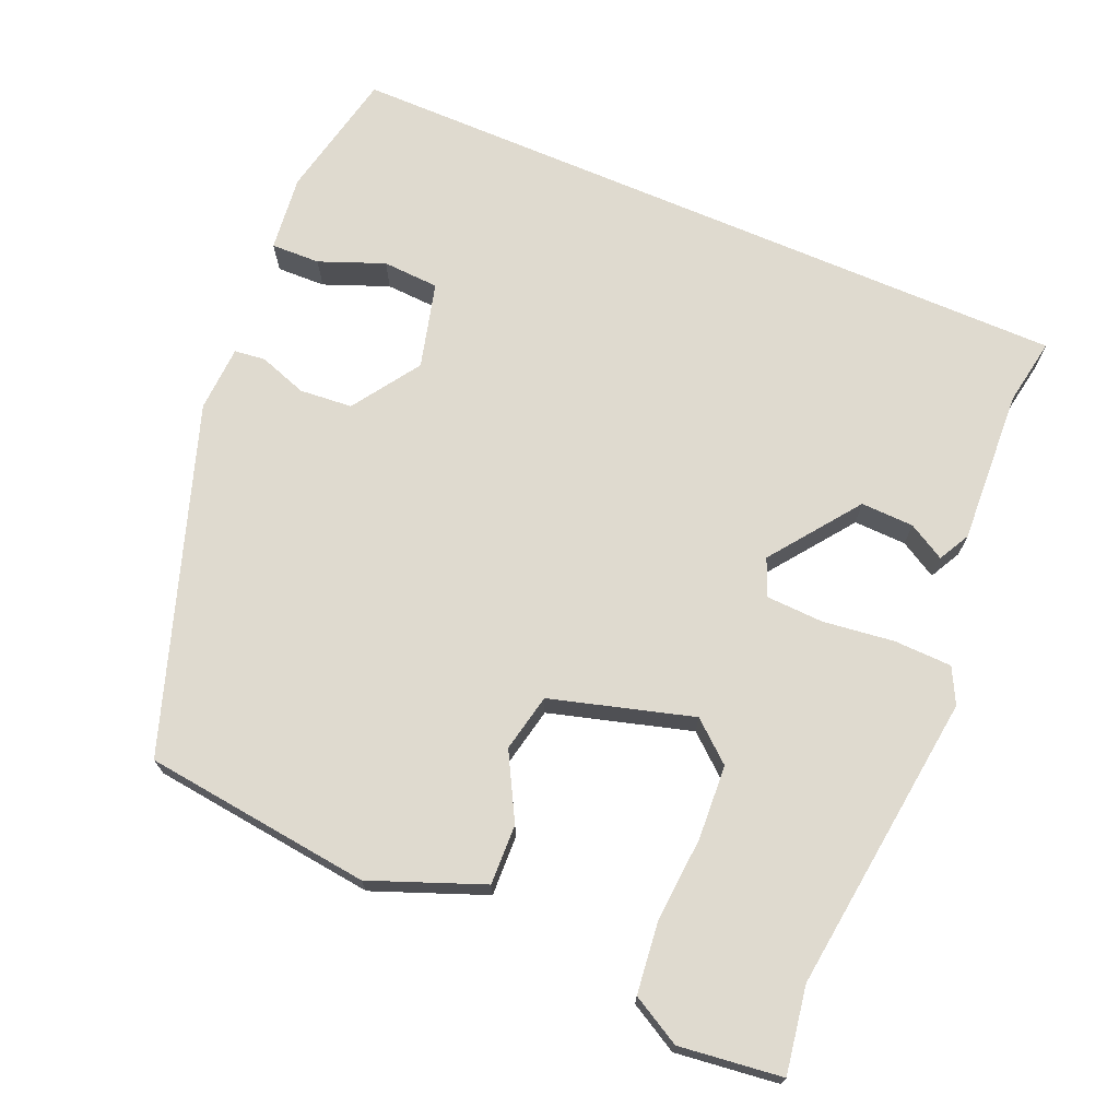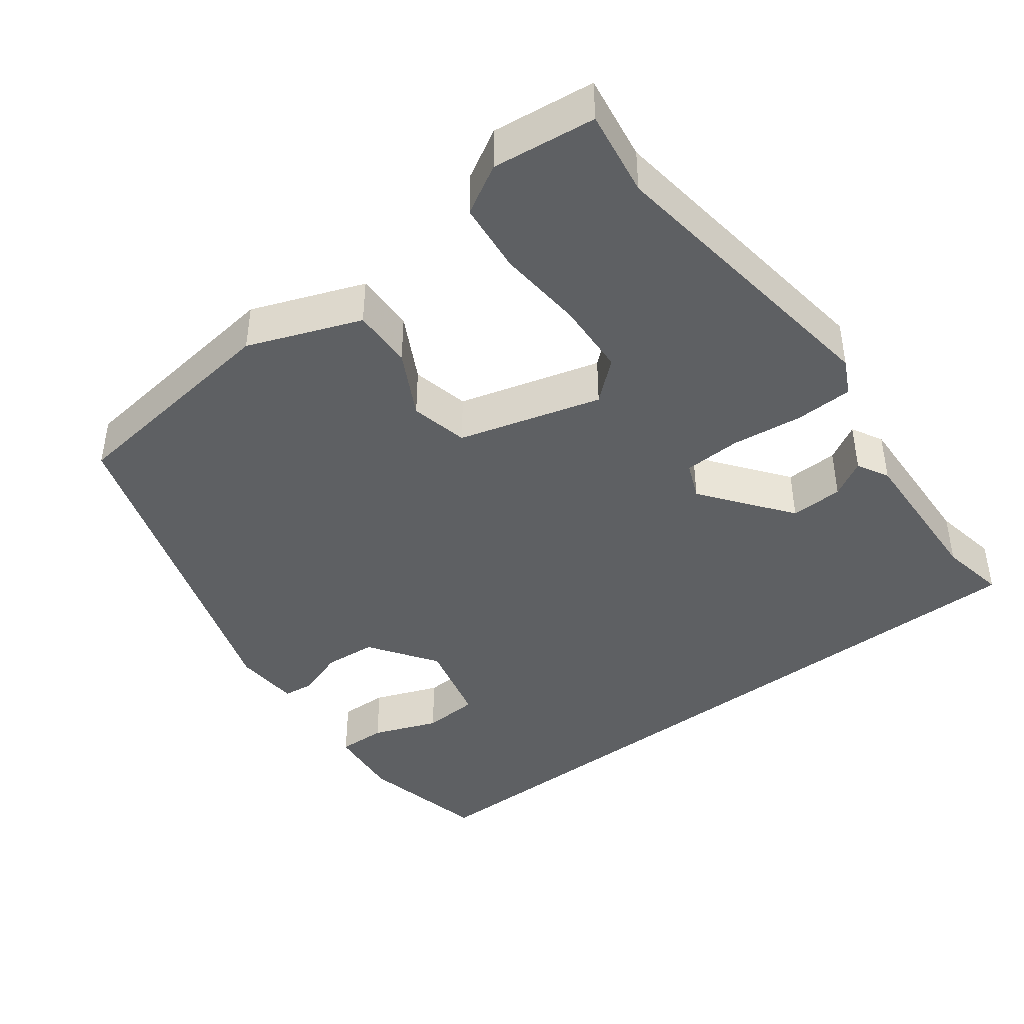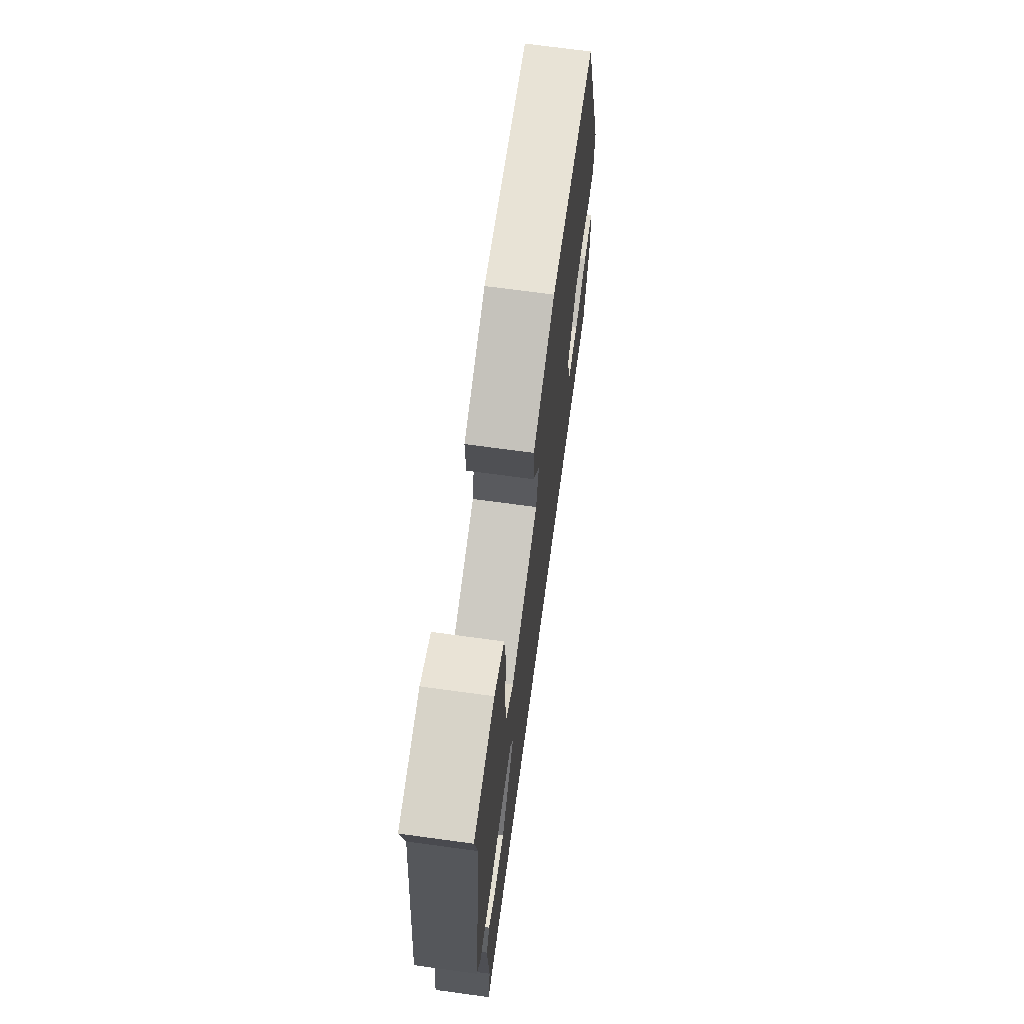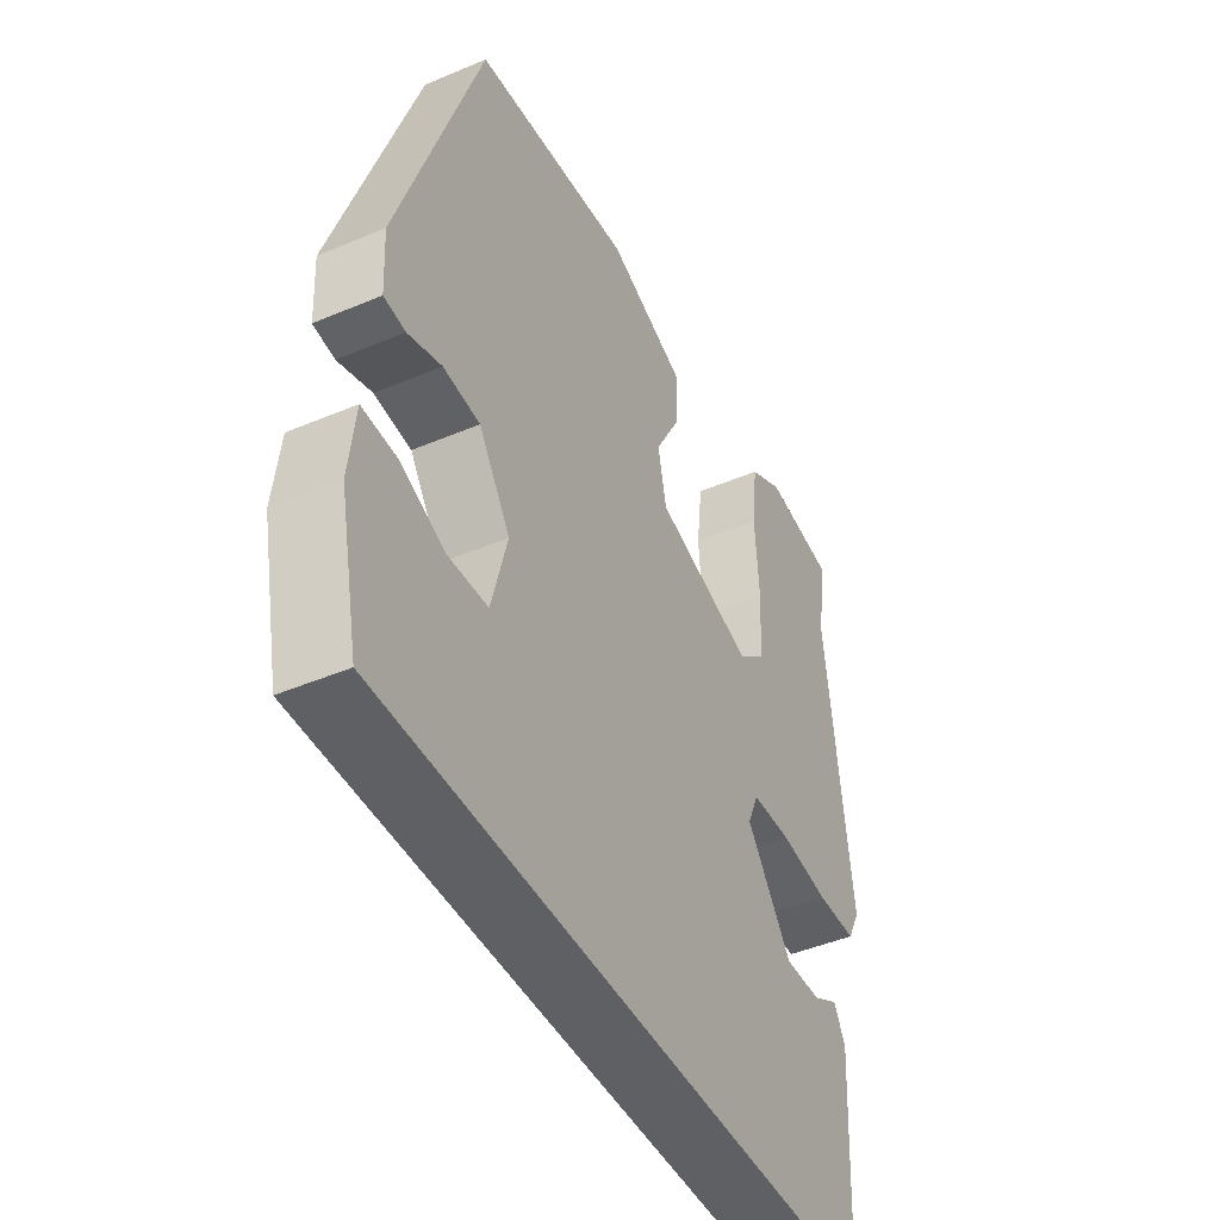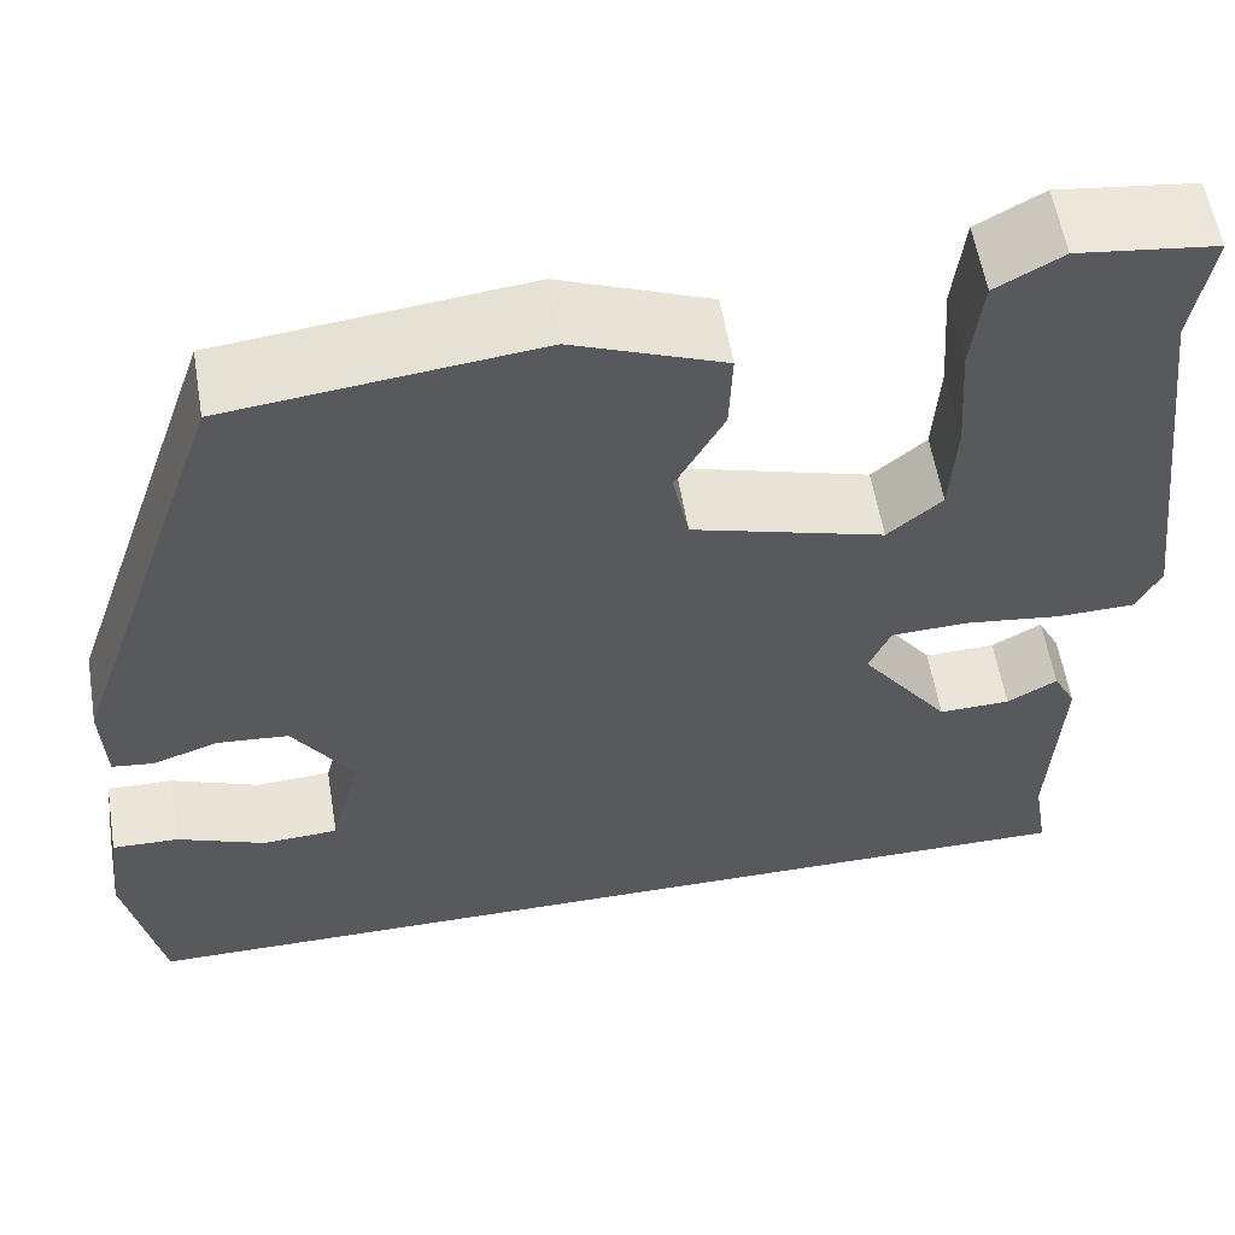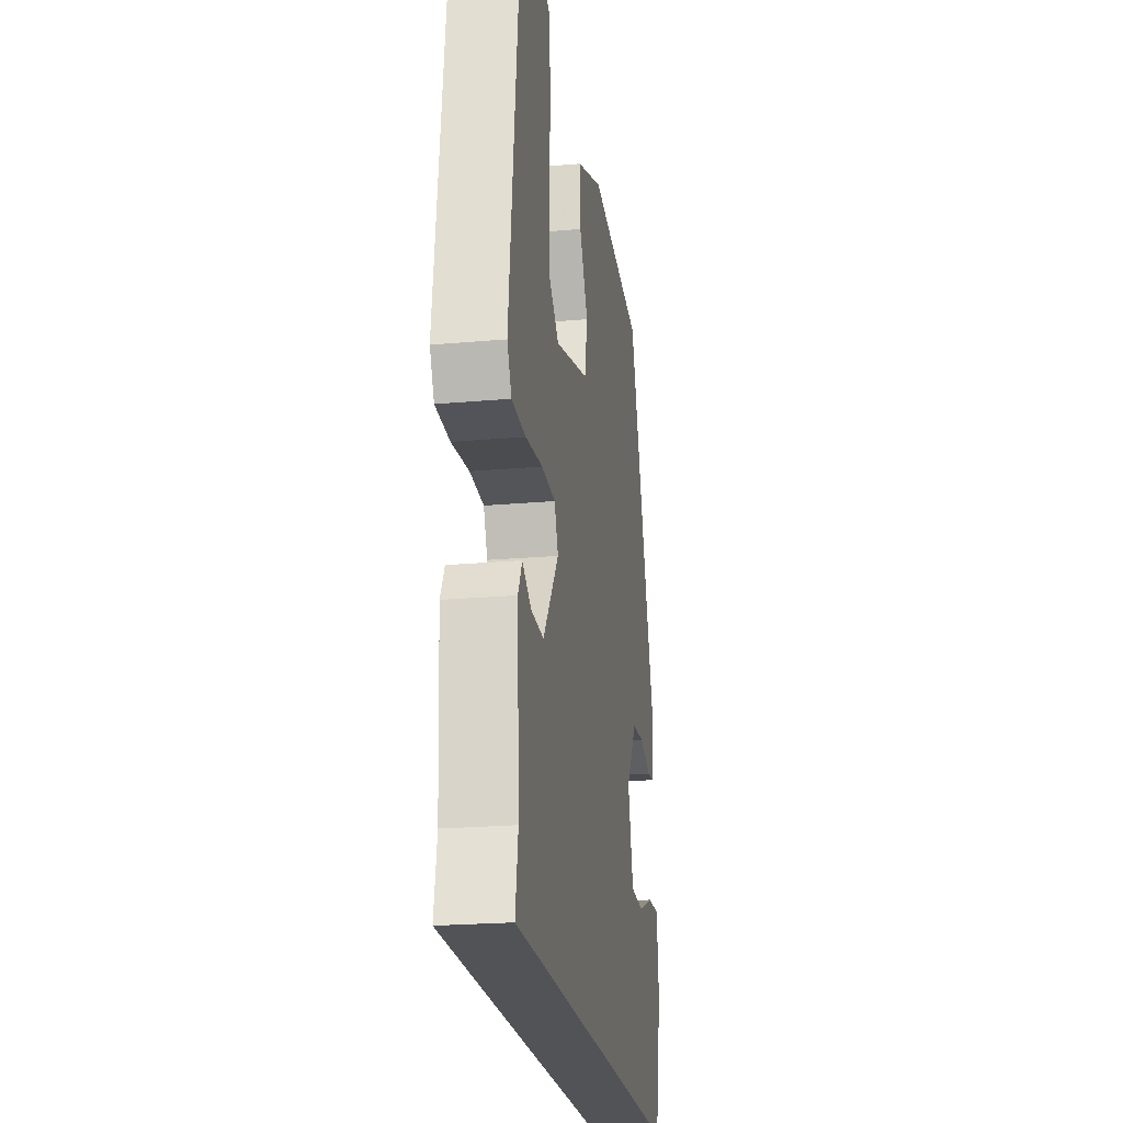
<metadata>
{"format":"obj","ext":"obj","renderer":"f3d","projection":"perspective","resolution":1024,"background":"white","views":[{"elev":70.9,"azim":23.3,"up":"+Y"},{"elev":-42.4,"azim":37.7,"up":"+Y"},{"elev":69.5,"azim":97.8,"up":"+Z"},{"elev":-44.6,"azim":-63.7,"up":"+Z"},{"elev":57.5,"azim":-9.4,"up":"+Z"},{"elev":-22.2,"azim":98.8,"up":"+Z"}]}
</metadata>
<code>
v -0.363 0.07 0.476
v -0.061 0.07 0.511
v 0.087 0.07 0.453
v 0.084 0.07 0.373
v 0.037 0.07 0.287
v 0.053 0.07 0.21
v 0.241 0.07 0.156
v 0.294 0.07 0.201
v 0.3 0.07 0.299
v 0.292 0.07 0.413
v 0.303 0.07 0.507
v 0.368 0.07 0.543
v 0.504 0.07 0.526
v 0.485 0.07 0.412
v 0.533 0.07 0.014
v 0.509 0.07 -0.033
v 0.432 0.07 -0.035
v 0.338 0.07 -0.023
v 0.262 0.07 -0.026
v 0.241 0.07 -0.075
v 0.328 0.07 -0.193
v 0.398 0.07 -0.191
v 0.447 0.07 -0.163
v 0.469 0.07 -0.205
v 0.458 0.07 -0.411
v 0.473 0.07 -0.5
v -0.512 0.07 -0.5
v -0.548 0.07 -0.328
v -0.536 0.07 -0.227
v -0.471 0.07 -0.229
v -0.385 0.07 -0.263
v -0.31 0.07 -0.259
v -0.28 0.07 -0.145
v -0.34 0.07 -0.055
v -0.41 0.07 -0.049
v -0.474 0.07 -0.071
v -0.515 0.07 -0.066
v -0.519 0.07 0.022
v -0.363 0 0.476
v -0.061 0 0.511
v 0.087 0 0.453
v 0.084 0 0.373
v 0.037 0 0.287
v 0.053 0 0.21
v 0.241 0 0.156
v 0.294 0 0.201
v 0.3 0 0.299
v 0.292 0 0.413
v 0.303 0 0.507
v 0.368 0 0.543
v 0.504 0 0.526
v 0.485 0 0.412
v 0.533 0 0.014
v 0.509 0 -0.033
v 0.432 0 -0.035
v 0.338 0 -0.023
v 0.262 0 -0.026
v 0.241 0 -0.075
v 0.328 0 -0.193
v 0.398 0 -0.191
v 0.447 0 -0.163
v 0.469 0 -0.205
v 0.458 0 -0.411
v 0.473 0 -0.5
v -0.512 0 -0.5
v -0.548 0 -0.328
v -0.536 0 -0.227
v -0.471 0 -0.229
v -0.385 0 -0.263
v -0.31 0 -0.259
v -0.28 0 -0.145
v -0.34 0 -0.055
v -0.41 0 -0.049
v -0.474 0 -0.071
v -0.515 0 -0.066
v -0.519 0 0.022
f 3 4 5
f 2 3 5
f 1 2 5
f 38 1 5
f 37 38 5
f 36 37 5
f 35 36 5
f 34 35 5 6
f 33 34 6 7
f 32 33 7
f 29 30 31
f 28 29 31
f 27 28 31
f 27 31 32
f 26 27 32
f 25 26 32
f 22 23 24 25
f 21 22 25 32
f 20 21 32
f 19 20 32 7
f 16 17 18
f 15 16 18
f 14 15 18
f 13 14 18
f 12 13 18
f 11 12 18
f 10 11 18
f 9 10 18
f 8 9 18
f 7 8 18 19
f 43 42 41
f 43 41 40
f 43 40 39
f 43 39 76
f 43 76 75
f 43 75 74
f 43 74 73
f 44 43 73 72
f 45 44 72 71
f 45 71 70
f 69 68 67
f 69 67 66
f 69 66 65
f 70 69 65
f 70 65 64
f 70 64 63
f 63 62 61 60
f 70 63 60 59
f 70 59 58
f 45 70 58 57
f 56 55 54
f 56 54 53
f 56 53 52
f 56 52 51
f 56 51 50
f 56 50 49
f 56 49 48
f 56 48 47
f 56 47 46
f 57 56 46 45
f 1 39 40 2
f 2 40 41 3
f 3 41 42 4
f 4 42 43 5
f 5 43 44 6
f 6 44 45 7
f 7 45 46 8
f 8 46 47 9
f 9 47 48 10
f 10 48 49 11
f 11 49 50 12
f 12 50 51 13
f 13 51 52 14
f 14 52 53 15
f 15 53 54 16
f 16 54 55 17
f 17 55 56 18
f 18 56 57 19
f 19 57 58 20
f 20 58 59 21
f 21 59 60 22
f 22 60 61 23
f 23 61 62 24
f 24 62 63 25
f 25 63 64 26
f 26 64 65 27
f 27 65 66 28
f 28 66 67 29
f 29 67 68 30
f 30 68 69 31
f 31 69 70 32
f 32 70 71 33
f 33 71 72 34
f 34 72 73 35
f 35 73 74 36
f 36 74 75 37
f 37 75 76 38
f 38 76 39 1

</code>
